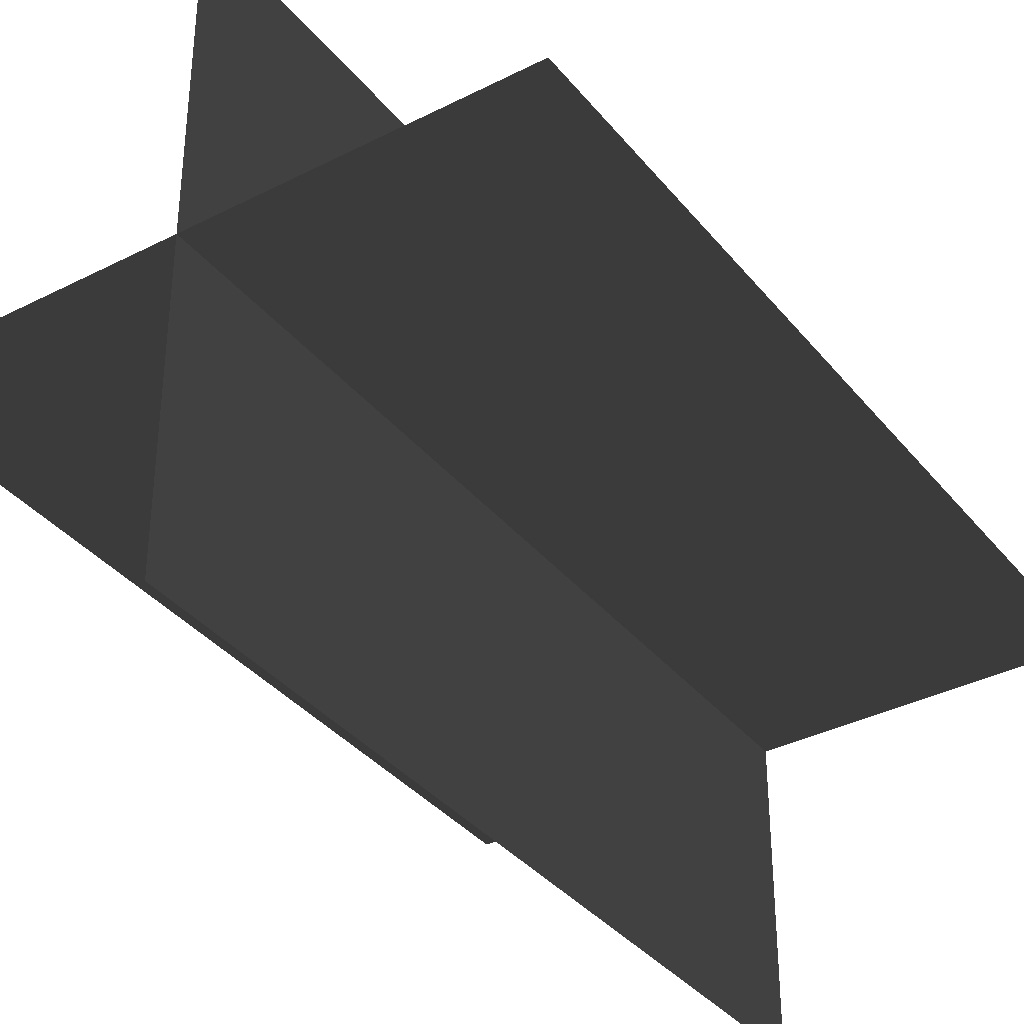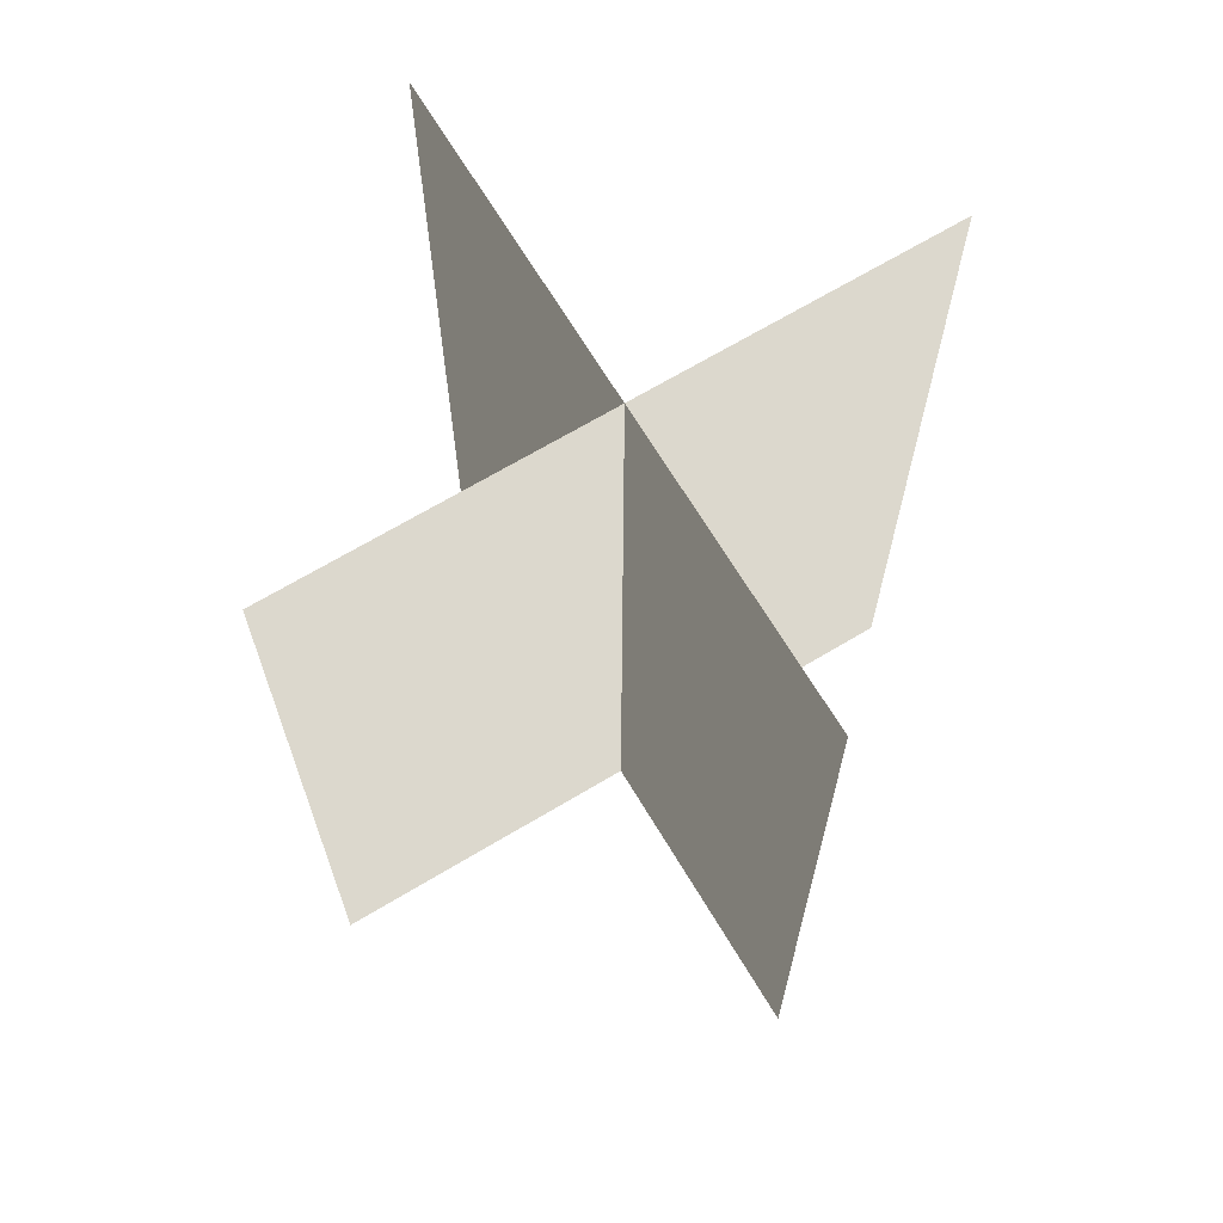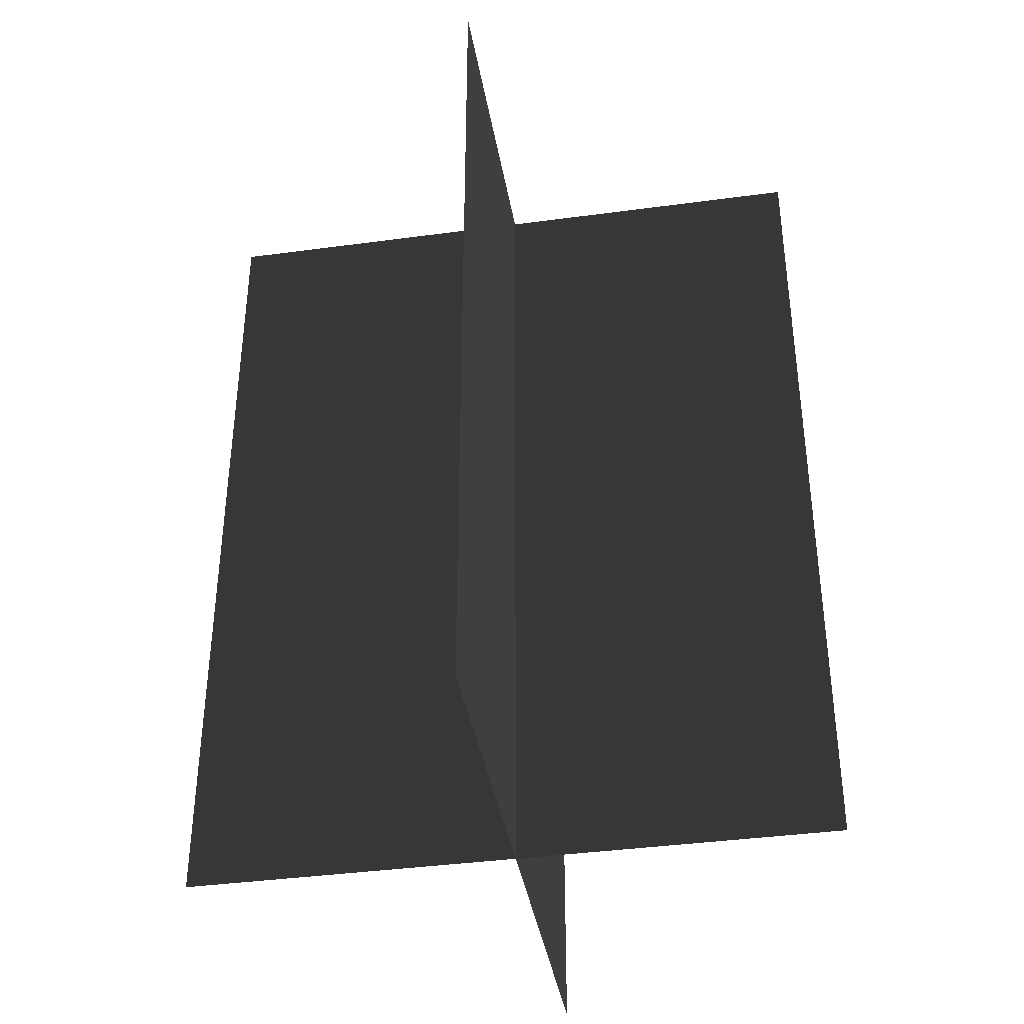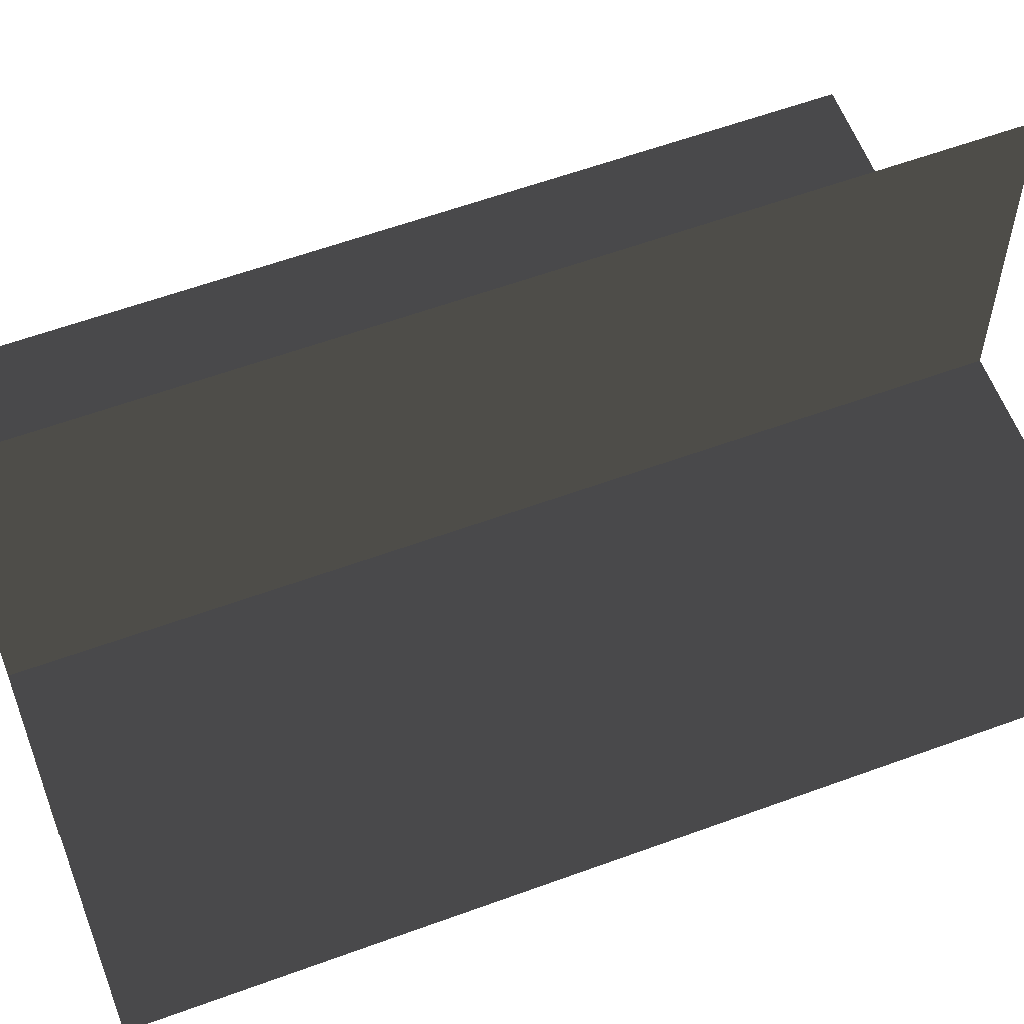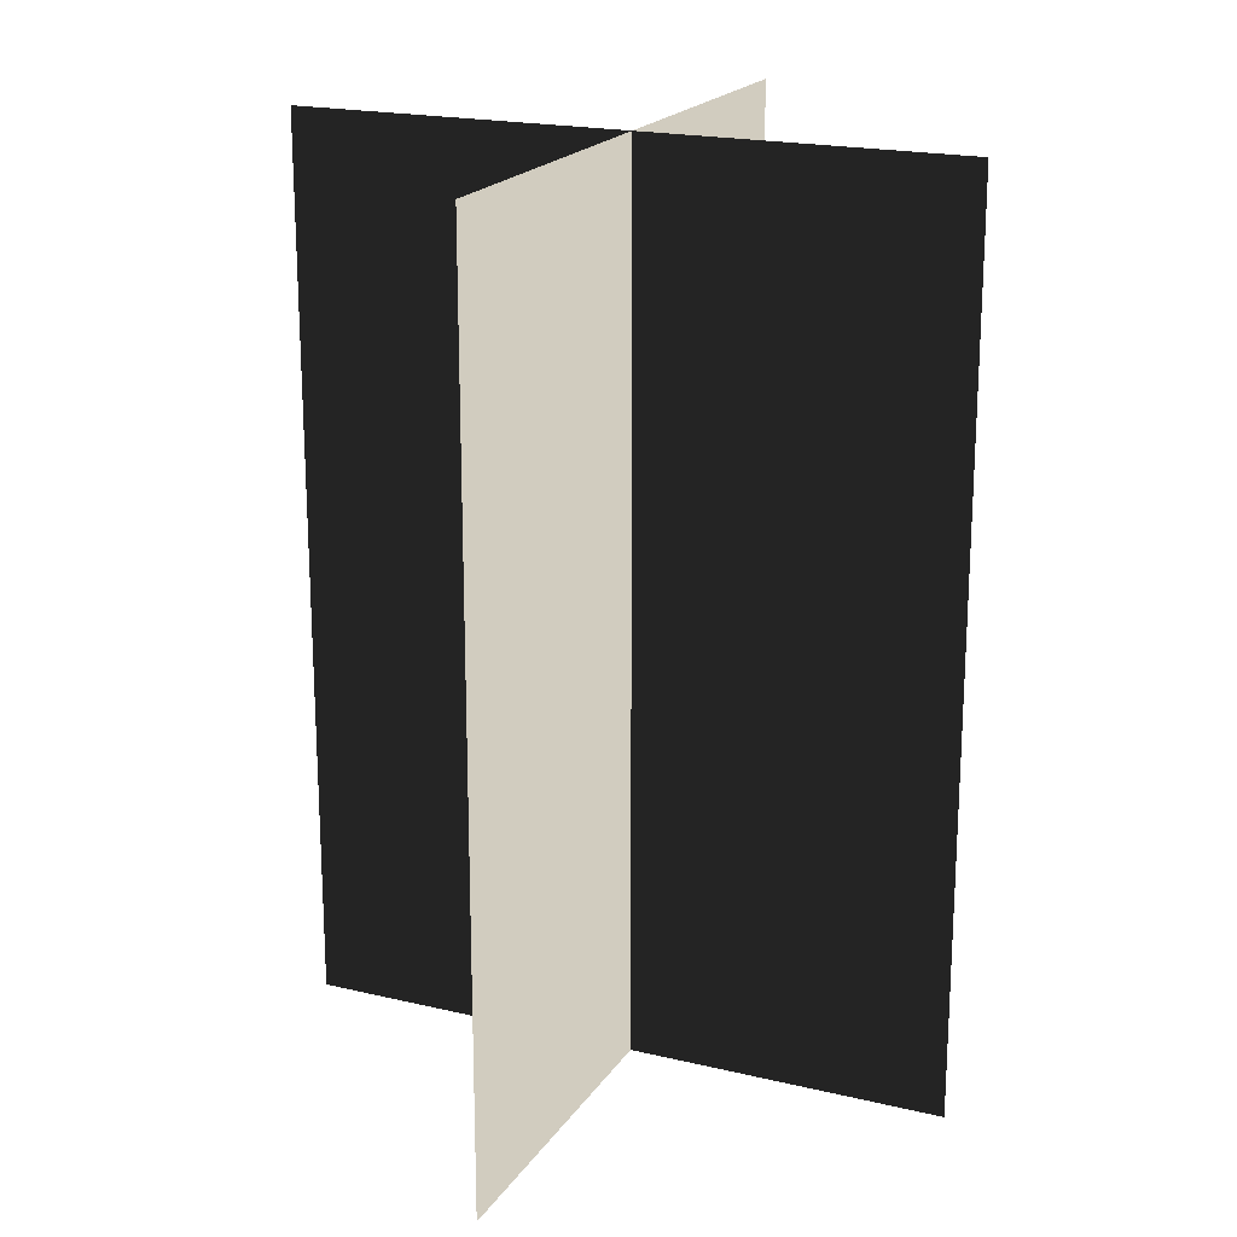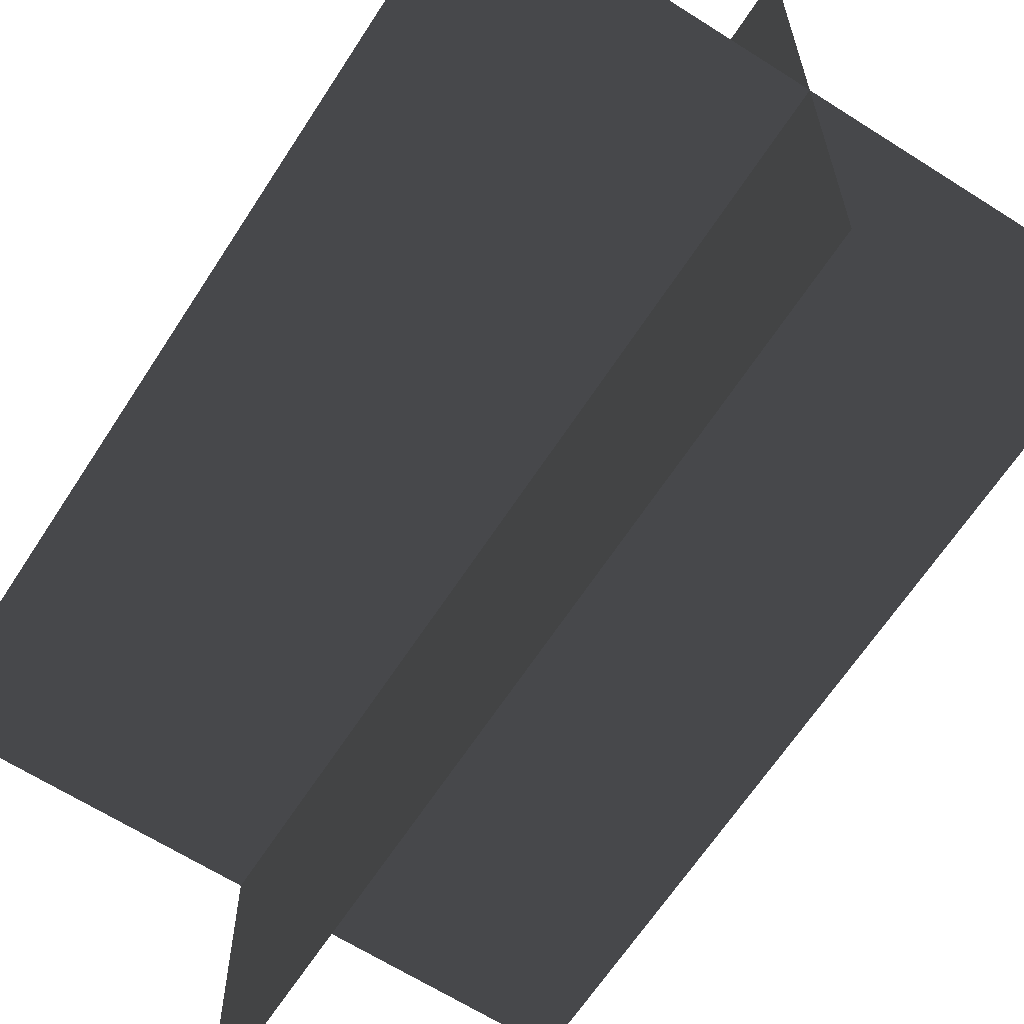
<metadata>
{"format":"obj","ext":"obj","renderer":"f3d","projection":"perspective","resolution":1024,"background":"white","views":[{"elev":-36.2,"azim":-146.3,"up":"+Y"},{"elev":68.1,"azim":-31.0,"up":"+Z"},{"elev":-39.1,"azim":9.6,"up":"+Z"},{"elev":59.1,"azim":-110.7,"up":"+Y"},{"elev":19.8,"azim":-66.2,"up":"+Z"},{"elev":-64.2,"azim":147.2,"up":"+Y"}]}
</metadata>
<code>
v 0.005386 0.1548 1.974e-06
v 0.005386 0.1548 0.4323
v 0.005385 -0.1631 1.955e-06
v 0.005385 -0.1631 0.4323
v -0.1562 -0.009193 1.964e-06
v -0.1562 -0.009193 0.4323
v 0.1617 -0.009193 1.964e-06
v 0.1617 -0.009193 0.4323
g Palm_Tree_23729_530
f 1 3 2
f 2 3 4
f 5 7 6
f 6 7 8

</code>
